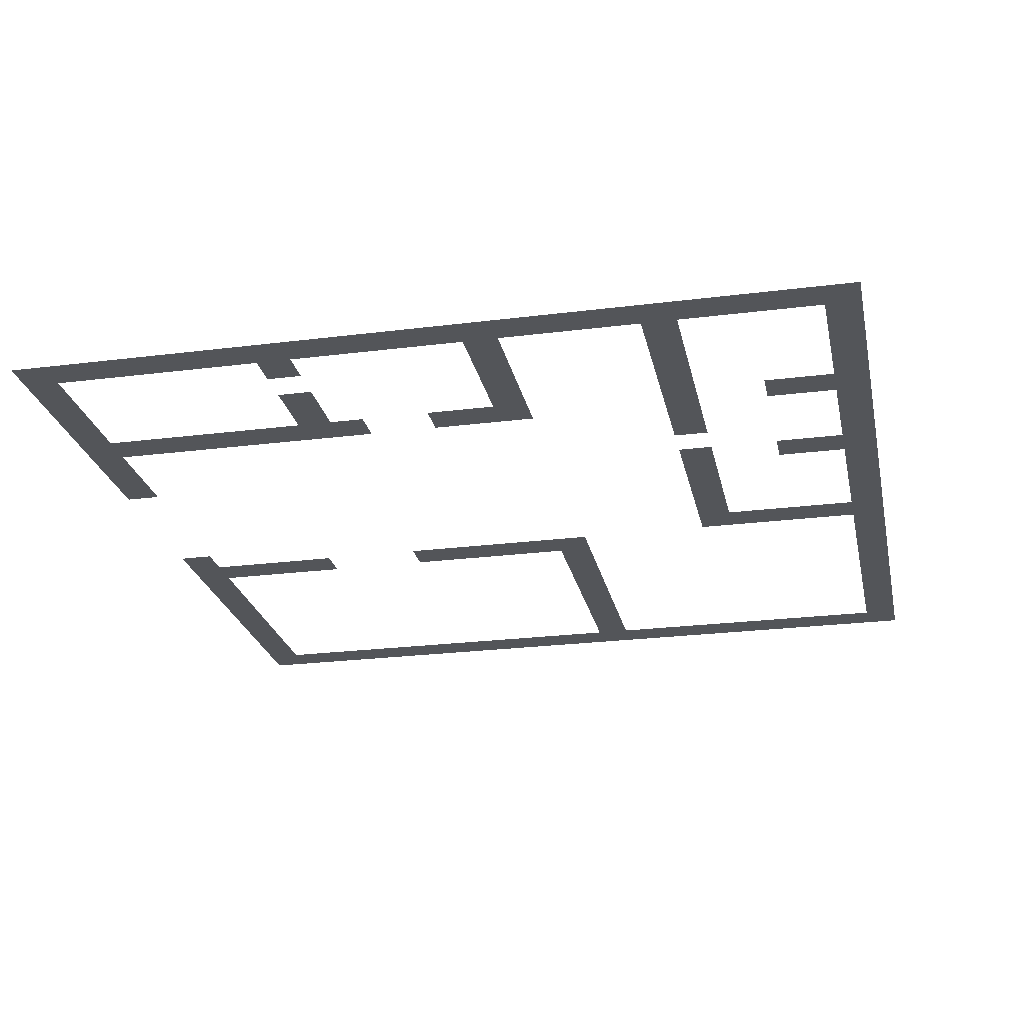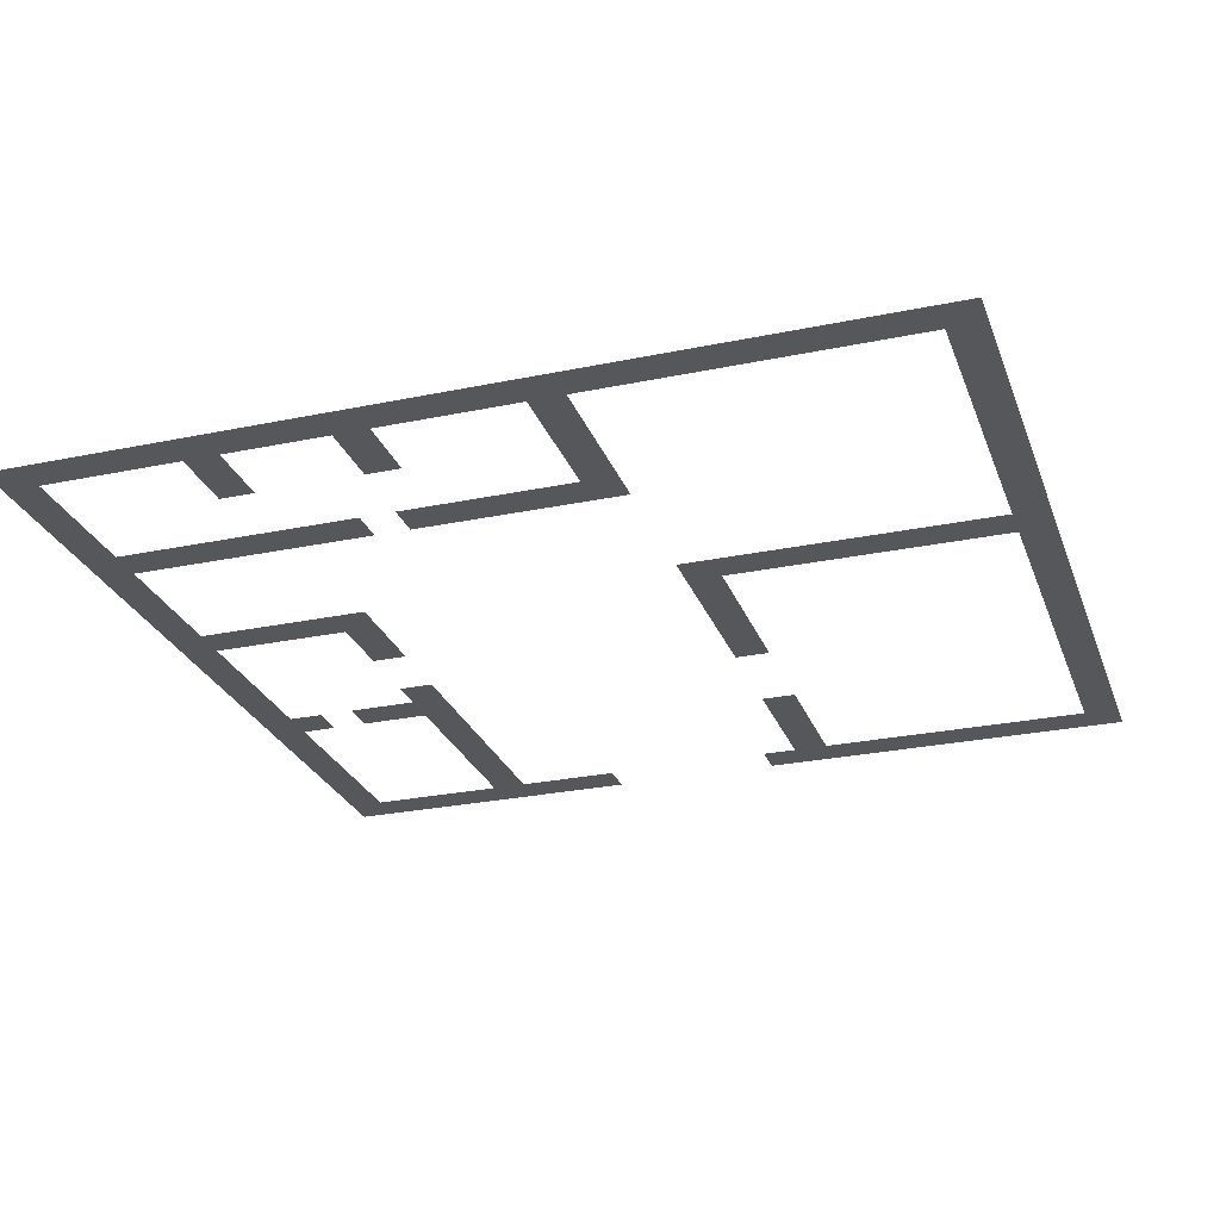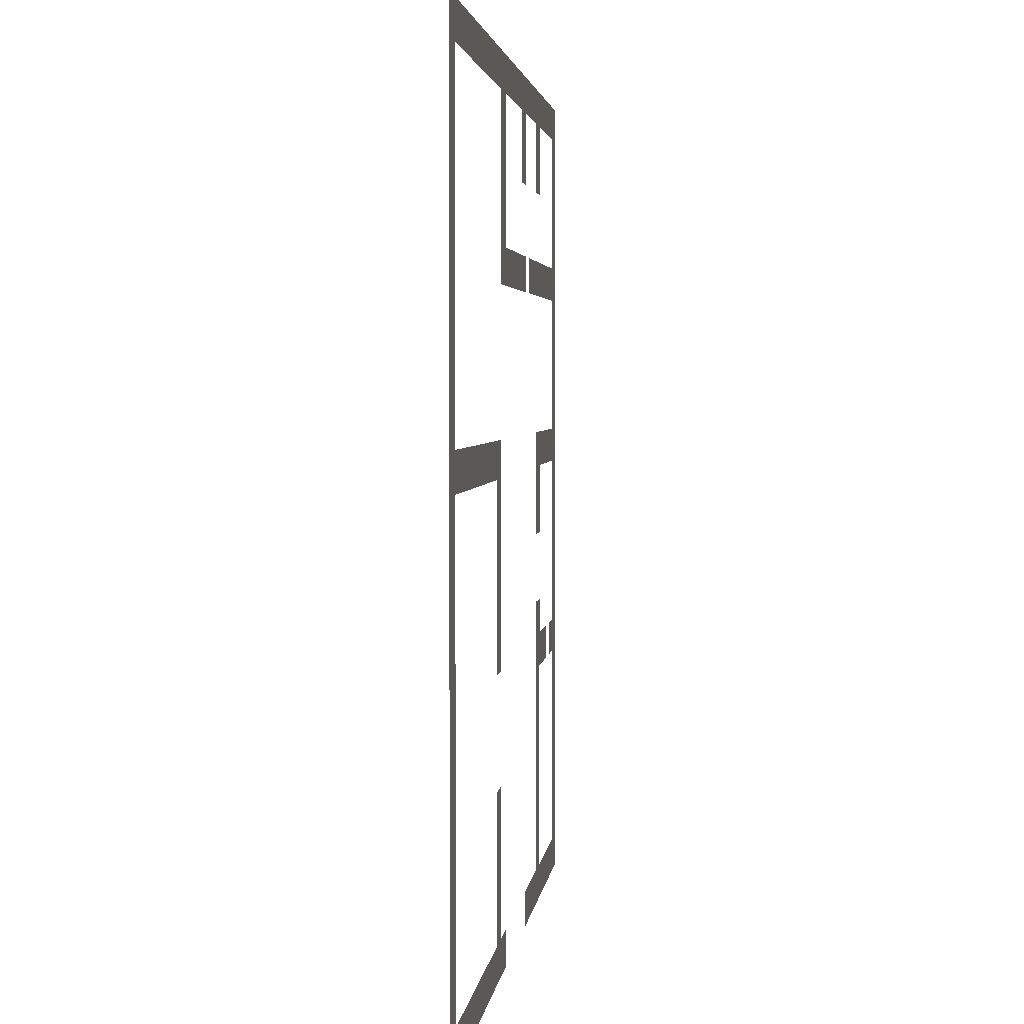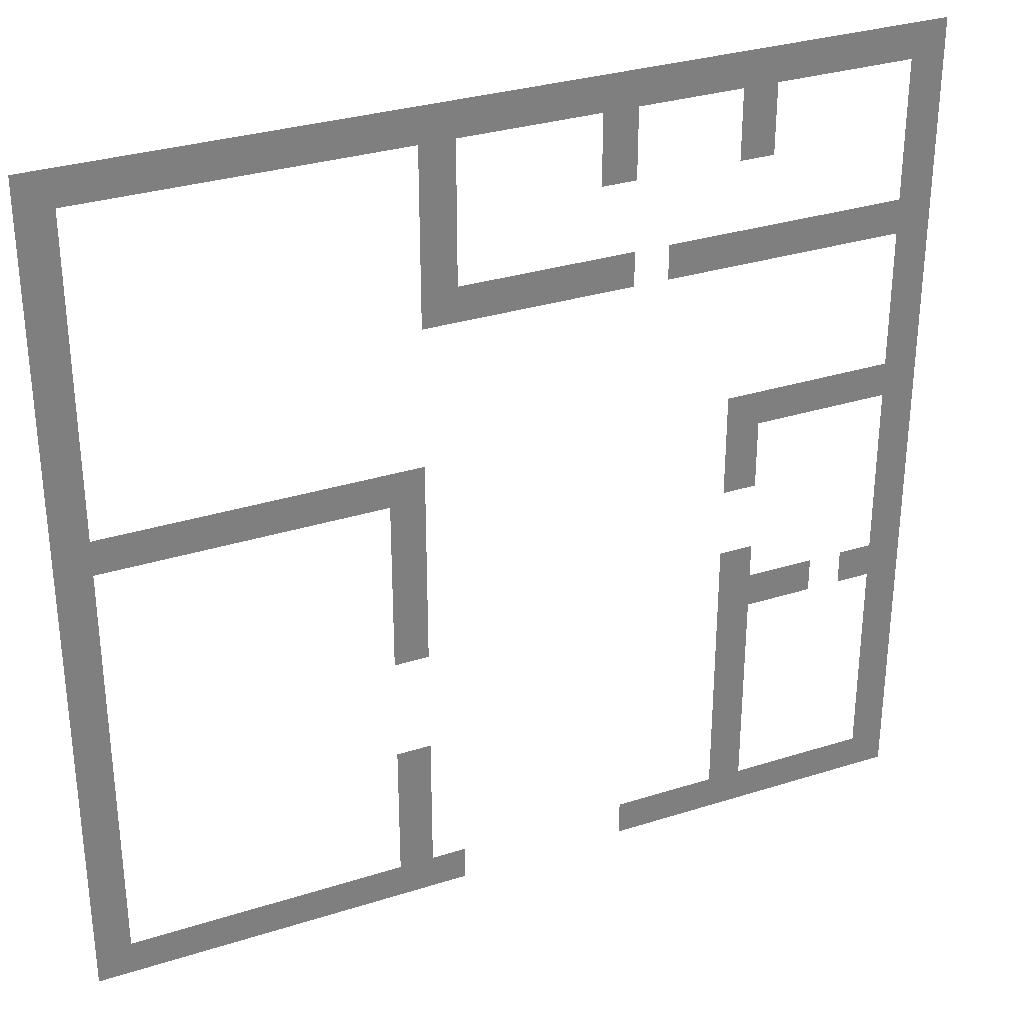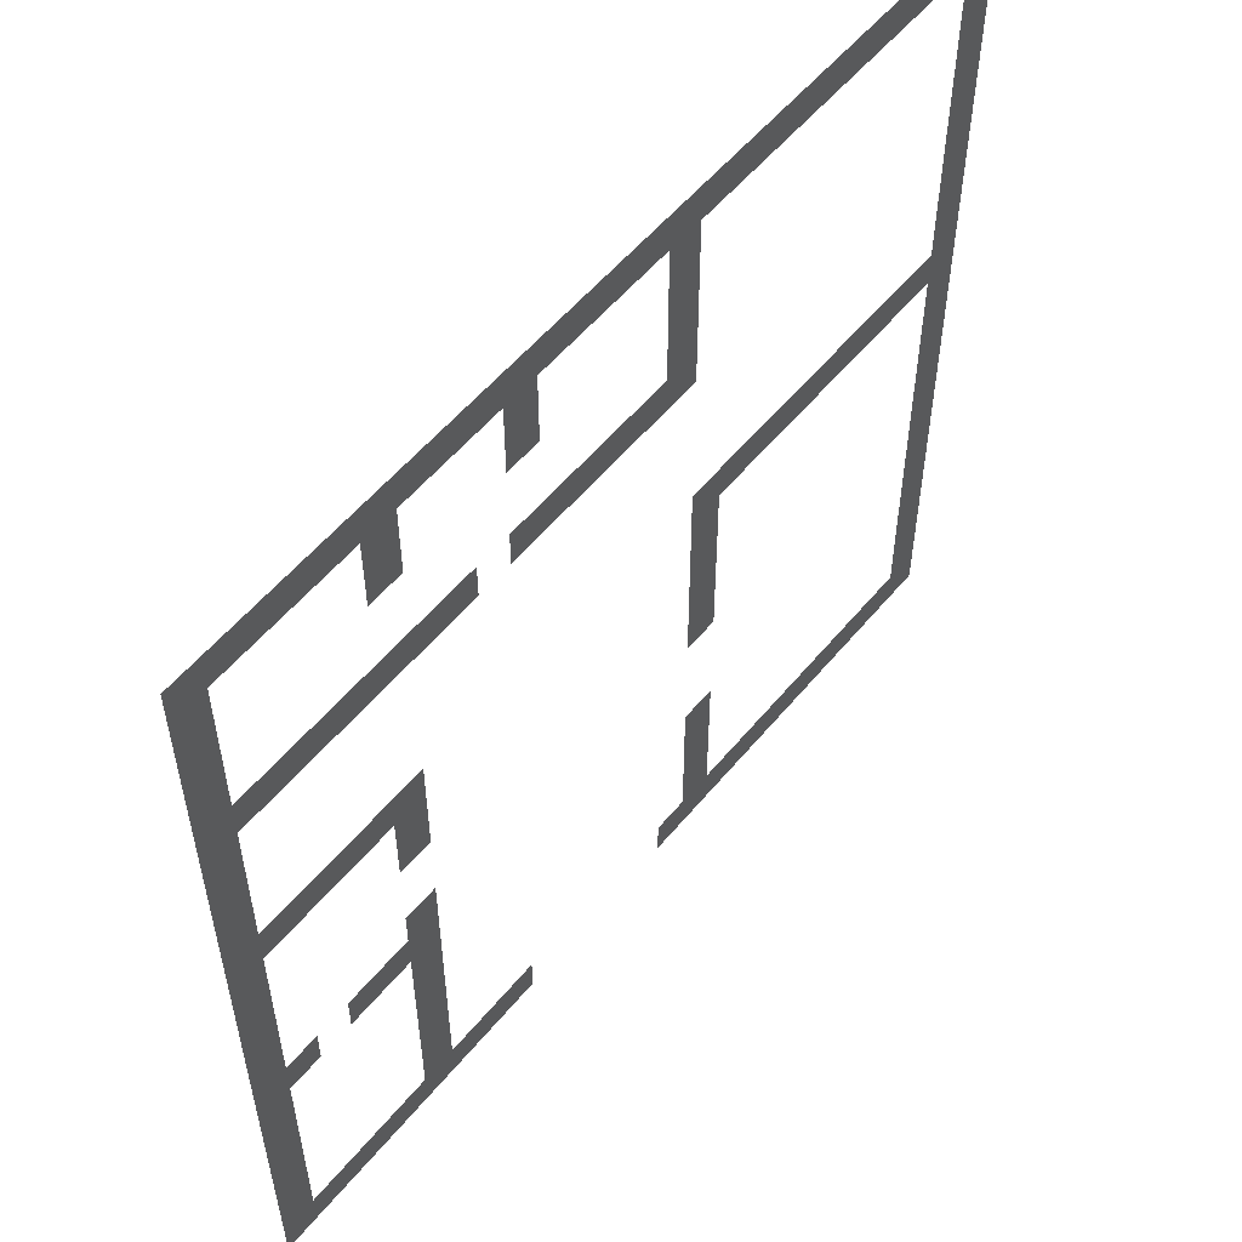
<metadata>
{"format":"obj","ext":"obj","renderer":"f3d","projection":"perspective","resolution":1024,"background":"white","views":[{"elev":-24.4,"azim":101.8,"up":"+Z"},{"elev":-26.8,"azim":-162.0,"up":"+Z"},{"elev":3.1,"azim":-83.7,"up":"+Y"},{"elev":31.1,"azim":-24.4,"up":"+Y"},{"elev":55.6,"azim":128.9,"up":"+Y"}]}
</metadata>
<code>
v -24 -1 0
v -25 -1 0
v -25 0 0
v -24 0 0
v -23 -1 0
v -24 -1 0
v -24 0 0
v -23 0 0
v -22 -1 0
v -23 -1 0
v -23 0 0
v -22 0 0
v -21 -1 0
v -22 -1 0
v -22 0 0
v -21 0 0
v -20 -1 0
v -21 -1 0
v -21 0 0
v -20 0 0
v -19 -1 0
v -20 -1 0
v -20 0 0
v -19 0 0
v -18 -1 0
v -19 -1 0
v -19 0 0
v -18 0 0
v -17 -1 0
v -18 -1 0
v -18 0 0
v -17 0 0
v -16 -1 0
v -17 -1 0
v -17 0 0
v -16 0 0
v -15 -1 0
v -16 -1 0
v -16 0 0
v -15 0 0
v -14 -1 0
v -15 -1 0
v -15 0 0
v -14 0 0
v -13 -1 0
v -14 -1 0
v -14 0 0
v -13 0 0
v -12 -1 0
v -13 -1 0
v -13 0 0
v -12 0 0
v -11 -1 0
v -12 -1 0
v -12 0 0
v -11 0 0
v -10 -1 0
v -11 -1 0
v -11 0 0
v -10 0 0
v -9 -1 0
v -10 -1 0
v -10 0 0
v -9 0 0
v -8 -1 0
v -9 -1 0
v -9 0 0
v -8 0 0
v -7 -1 0
v -8 -1 0
v -8 0 0
v -7 0 0
v -6 -1 0
v -7 -1 0
v -7 0 0
v -6 0 0
v -5 -1 0
v -6 -1 0
v -6 0 0
v -5 0 0
v -4 -1 0
v -5 -1 0
v -5 0 0
v -4 0 0
v -3 -1 0
v -4 -1 0
v -4 0 0
v -3 0 0
v -2 -1 0
v -3 -1 0
v -3 0 0
v -2 0 0
v -1 -1 0
v -2 -1 0
v -2 0 0
v -1 0 0
v 0 -1 0
v -1 -1 0
v -1 0 0
v 0 0 0
v -24 -2 0
v -25 -2 0
v -25 -1 0
v -24 -1 0
v -14 -2 0
v -15 -2 0
v -15 -1 0
v -14 -1 0
v -9 -2 0
v -10 -2 0
v -10 -1 0
v -9 -1 0
v -5 -2 0
v -6 -2 0
v -6 -1 0
v -5 -1 0
v 0 -2 0
v -1 -2 0
v -1 -1 0
v 0 -1 0
v -24 -3 0
v -25 -3 0
v -25 -2 0
v -24 -2 0
v -14 -3 0
v -15 -3 0
v -15 -2 0
v -14 -2 0
v -9 -3 0
v -10 -3 0
v -10 -2 0
v -9 -2 0
v -5 -3 0
v -6 -3 0
v -6 -2 0
v -5 -2 0
v 0 -3 0
v -1 -3 0
v -1 -2 0
v 0 -2 0
v -24 -4 0
v -25 -4 0
v -25 -3 0
v -24 -3 0
v -14 -4 0
v -15 -4 0
v -15 -3 0
v -14 -3 0
v 0 -4 0
v -1 -4 0
v -1 -3 0
v 0 -3 0
v -24 -5 0
v -25 -5 0
v -25 -4 0
v -24 -4 0
v -14 -5 0
v -15 -5 0
v -15 -4 0
v -14 -4 0
v 0 -5 0
v -1 -5 0
v -1 -4 0
v 0 -4 0
v -24 -6 0
v -25 -6 0
v -25 -5 0
v -24 -5 0
v -14 -6 0
v -15 -6 0
v -15 -5 0
v -14 -5 0
v -13 -6 0
v -14 -6 0
v -14 -5 0
v -13 -5 0
v -12 -6 0
v -13 -6 0
v -13 -5 0
v -12 -5 0
v -11 -6 0
v -12 -6 0
v -12 -5 0
v -11 -5 0
v -10 -6 0
v -11 -6 0
v -11 -5 0
v -10 -5 0
v -9 -6 0
v -10 -6 0
v -10 -5 0
v -9 -5 0
v -7 -6 0
v -8 -6 0
v -8 -5 0
v -7 -5 0
v -6 -6 0
v -7 -6 0
v -7 -5 0
v -6 -5 0
v -5 -6 0
v -6 -6 0
v -6 -5 0
v -5 -5 0
v -4 -6 0
v -5 -6 0
v -5 -5 0
v -4 -5 0
v -3 -6 0
v -4 -6 0
v -4 -5 0
v -3 -5 0
v -2 -6 0
v -3 -6 0
v -3 -5 0
v -2 -5 0
v -1 -6 0
v -2 -6 0
v -2 -5 0
v -1 -5 0
v 0 -6 0
v -1 -6 0
v -1 -5 0
v 0 -5 0
v -24 -7 0
v -25 -7 0
v -25 -6 0
v -24 -6 0
v 0 -7 0
v -1 -7 0
v -1 -6 0
v 0 -6 0
v -24 -8 0
v -25 -8 0
v -25 -7 0
v -24 -7 0
v 0 -8 0
v -1 -8 0
v -1 -7 0
v 0 -7 0
v -24 -9 0
v -25 -9 0
v -25 -8 0
v -24 -8 0
v 0 -9 0
v -1 -9 0
v -1 -8 0
v 0 -8 0
v -24 -10 0
v -25 -10 0
v -25 -9 0
v -24 -9 0
v 0 -10 0
v -1 -10 0
v -1 -9 0
v 0 -9 0
v -24 -11 0
v -25 -11 0
v -25 -10 0
v -24 -10 0
v -23 -11 0
v -24 -11 0
v -24 -10 0
v -23 -10 0
v -22 -11 0
v -23 -11 0
v -23 -10 0
v -22 -10 0
v -21 -11 0
v -22 -11 0
v -22 -10 0
v -21 -10 0
v -20 -11 0
v -21 -11 0
v -21 -10 0
v -20 -10 0
v -19 -11 0
v -20 -11 0
v -20 -10 0
v -19 -10 0
v -18 -11 0
v -19 -11 0
v -19 -10 0
v -18 -10 0
v -17 -11 0
v -18 -11 0
v -18 -10 0
v -17 -10 0
v -16 -11 0
v -17 -11 0
v -17 -10 0
v -16 -10 0
v -15 -11 0
v -16 -11 0
v -16 -10 0
v -15 -10 0
v -5 -11 0
v -6 -11 0
v -6 -10 0
v -5 -10 0
v -4 -11 0
v -5 -11 0
v -5 -10 0
v -4 -10 0
v -3 -11 0
v -4 -11 0
v -4 -10 0
v -3 -10 0
v -2 -11 0
v -3 -11 0
v -3 -10 0
v -2 -10 0
v -1 -11 0
v -2 -11 0
v -2 -10 0
v -1 -10 0
v 0 -11 0
v -1 -11 0
v -1 -10 0
v 0 -10 0
v -24 -12 0
v -25 -12 0
v -25 -11 0
v -24 -11 0
v -15 -12 0
v -16 -12 0
v -16 -11 0
v -15 -11 0
v -5 -12 0
v -6 -12 0
v -6 -11 0
v -5 -11 0
v 0 -12 0
v -1 -12 0
v -1 -11 0
v 0 -11 0
v -24 -13 0
v -25 -13 0
v -25 -12 0
v -24 -12 0
v -15 -13 0
v -16 -13 0
v -16 -12 0
v -15 -12 0
v -5 -13 0
v -6 -13 0
v -6 -12 0
v -5 -12 0
v 0 -13 0
v -1 -13 0
v -1 -12 0
v 0 -12 0
v -24 -14 0
v -25 -14 0
v -25 -13 0
v -24 -13 0
v -15 -14 0
v -16 -14 0
v -16 -13 0
v -15 -13 0
v 0 -14 0
v -1 -14 0
v -1 -13 0
v 0 -13 0
v -24 -15 0
v -25 -15 0
v -25 -14 0
v -24 -14 0
v -15 -15 0
v -16 -15 0
v -16 -14 0
v -15 -14 0
v 0 -15 0
v -1 -15 0
v -1 -14 0
v 0 -14 0
v -24 -16 0
v -25 -16 0
v -25 -15 0
v -24 -15 0
v -15 -16 0
v -16 -16 0
v -16 -15 0
v -15 -15 0
v -5 -16 0
v -6 -16 0
v -6 -15 0
v -5 -15 0
v 0 -16 0
v -1 -16 0
v -1 -15 0
v 0 -15 0
v -24 -17 0
v -25 -17 0
v -25 -16 0
v -24 -16 0
v -5 -17 0
v -6 -17 0
v -6 -16 0
v -5 -16 0
v -4 -17 0
v -5 -17 0
v -5 -16 0
v -4 -16 0
v -3 -17 0
v -4 -17 0
v -4 -16 0
v -3 -16 0
v -1 -17 0
v -2 -17 0
v -2 -16 0
v -1 -16 0
v 0 -17 0
v -1 -17 0
v -1 -16 0
v 0 -16 0
v -24 -18 0
v -25 -18 0
v -25 -17 0
v -24 -17 0
v -5 -18 0
v -6 -18 0
v -6 -17 0
v -5 -17 0
v 0 -18 0
v -1 -18 0
v -1 -17 0
v 0 -17 0
v -24 -19 0
v -25 -19 0
v -25 -18 0
v -24 -18 0
v -5 -19 0
v -6 -19 0
v -6 -18 0
v -5 -18 0
v 0 -19 0
v -1 -19 0
v -1 -18 0
v 0 -18 0
v -24 -20 0
v -25 -20 0
v -25 -19 0
v -24 -19 0
v -15 -20 0
v -16 -20 0
v -16 -19 0
v -15 -19 0
v -5 -20 0
v -6 -20 0
v -6 -19 0
v -5 -19 0
v 0 -20 0
v -1 -20 0
v -1 -19 0
v 0 -19 0
v -24 -21 0
v -25 -21 0
v -25 -20 0
v -24 -20 0
v -15 -21 0
v -16 -21 0
v -16 -20 0
v -15 -20 0
v -5 -21 0
v -6 -21 0
v -6 -20 0
v -5 -20 0
v 0 -21 0
v -1 -21 0
v -1 -20 0
v 0 -20 0
v -24 -22 0
v -25 -22 0
v -25 -21 0
v -24 -21 0
v -15 -22 0
v -16 -22 0
v -16 -21 0
v -15 -21 0
v -5 -22 0
v -6 -22 0
v -6 -21 0
v -5 -21 0
v 0 -22 0
v -1 -22 0
v -1 -21 0
v 0 -21 0
v -24 -23 0
v -25 -23 0
v -25 -22 0
v -24 -22 0
v -15 -23 0
v -16 -23 0
v -16 -22 0
v -15 -22 0
v -5 -23 0
v -6 -23 0
v -6 -22 0
v -5 -22 0
v 0 -23 0
v -1 -23 0
v -1 -22 0
v 0 -22 0
v -24 -24 0
v -25 -24 0
v -25 -23 0
v -24 -23 0
v -23 -24 0
v -24 -24 0
v -24 -23 0
v -23 -23 0
v -22 -24 0
v -23 -24 0
v -23 -23 0
v -22 -23 0
v -21 -24 0
v -22 -24 0
v -22 -23 0
v -21 -23 0
v -20 -24 0
v -21 -24 0
v -21 -23 0
v -20 -23 0
v -19 -24 0
v -20 -24 0
v -20 -23 0
v -19 -23 0
v -18 -24 0
v -19 -24 0
v -19 -23 0
v -18 -23 0
v -17 -24 0
v -18 -24 0
v -18 -23 0
v -17 -23 0
v -16 -24 0
v -17 -24 0
v -17 -23 0
v -16 -23 0
v -15 -24 0
v -16 -24 0
v -16 -23 0
v -15 -23 0
v -14 -24 0
v -15 -24 0
v -15 -23 0
v -14 -23 0
v -8 -24 0
v -9 -24 0
v -9 -23 0
v -8 -23 0
v -7 -24 0
v -8 -24 0
v -8 -23 0
v -7 -23 0
v -6 -24 0
v -7 -24 0
v -7 -23 0
v -6 -23 0
v -5 -24 0
v -6 -24 0
v -6 -23 0
v -5 -23 0
v -4 -24 0
v -5 -24 0
v -5 -23 0
v -4 -23 0
v -3 -24 0
v -4 -24 0
v -4 -23 0
v -3 -23 0
v -2 -24 0
v -3 -24 0
v -3 -23 0
v -2 -23 0
v -1 -24 0
v -2 -24 0
v -2 -23 0
v -1 -23 0
v 0 -24 0
v -1 -24 0
v -1 -23 0
v 0 -23 0
g Safehouse_mesh_0008
f 1 2 3 4
f 5 6 7 8
f 9 10 11 12
f 13 14 15 16
f 17 18 19 20
f 21 22 23 24
f 25 26 27 28
f 29 30 31 32
f 33 34 35 36
f 37 38 39 40
f 41 42 43 44
f 45 46 47 48
f 49 50 51 52
f 53 54 55 56
f 57 58 59 60
f 61 62 63 64
f 65 66 67 68
f 69 70 71 72
f 73 74 75 76
f 77 78 79 80
f 81 82 83 84
f 85 86 87 88
f 89 90 91 92
f 93 94 95 96
f 97 98 99 100
f 101 102 103 104
f 105 106 107 108
f 109 110 111 112
f 113 114 115 116
f 117 118 119 120
f 121 122 123 124
f 125 126 127 128
f 129 130 131 132
f 133 134 135 136
f 137 138 139 140
f 141 142 143 144
f 145 146 147 148
f 149 150 151 152
f 153 154 155 156
f 157 158 159 160
f 161 162 163 164
f 165 166 167 168
f 169 170 171 172
f 173 174 175 176
f 177 178 179 180
f 181 182 183 184
f 185 186 187 188
f 189 190 191 192
f 193 194 195 196
f 197 198 199 200
f 201 202 203 204
f 205 206 207 208
f 209 210 211 212
f 213 214 215 216
f 217 218 219 220
f 221 222 223 224
f 225 226 227 228
f 229 230 231 232
f 233 234 235 236
f 237 238 239 240
f 241 242 243 244
f 245 246 247 248
f 249 250 251 252
f 253 254 255 256
f 257 258 259 260
f 261 262 263 264
f 265 266 267 268
f 269 270 271 272
f 273 274 275 276
f 277 278 279 280
f 281 282 283 284
f 285 286 287 288
f 289 290 291 292
f 293 294 295 296
f 297 298 299 300
f 301 302 303 304
f 305 306 307 308
f 309 310 311 312
f 313 314 315 316
f 317 318 319 320
f 321 322 323 324
f 325 326 327 328
f 329 330 331 332
f 333 334 335 336
f 337 338 339 340
f 341 342 343 344
f 345 346 347 348
f 349 350 351 352
f 353 354 355 356
f 357 358 359 360
f 361 362 363 364
f 365 366 367 368
f 369 370 371 372
f 373 374 375 376
f 377 378 379 380
f 381 382 383 384
f 385 386 387 388
f 389 390 391 392
f 393 394 395 396
f 397 398 399 400
f 401 402 403 404
f 405 406 407 408
f 409 410 411 412
f 413 414 415 416
f 417 418 419 420
f 421 422 423 424
f 425 426 427 428
f 429 430 431 432
f 433 434 435 436
f 437 438 439 440
f 441 442 443 444
f 445 446 447 448
f 449 450 451 452
f 453 454 455 456
f 457 458 459 460
f 461 462 463 464
f 465 466 467 468
f 469 470 471 472
f 473 474 475 476
f 477 478 479 480
f 481 482 483 484
f 485 486 487 488
f 489 490 491 492
f 493 494 495 496
f 497 498 499 500
f 501 502 503 504
f 505 506 507 508
f 509 510 511 512
f 513 514 515 516
f 517 518 519 520
f 521 522 523 524
f 525 526 527 528
f 529 530 531 532
f 533 534 535 536
f 537 538 539 540
f 541 542 543 544
f 545 546 547 548
f 549 550 551 552
f 553 554 555 556
f 557 558 559 560
f 561 562 563 564
f 565 566 567 568
f 569 570 571 572
f 573 574 575 576
f 577 578 579 580
f 581 582 583 584

</code>
